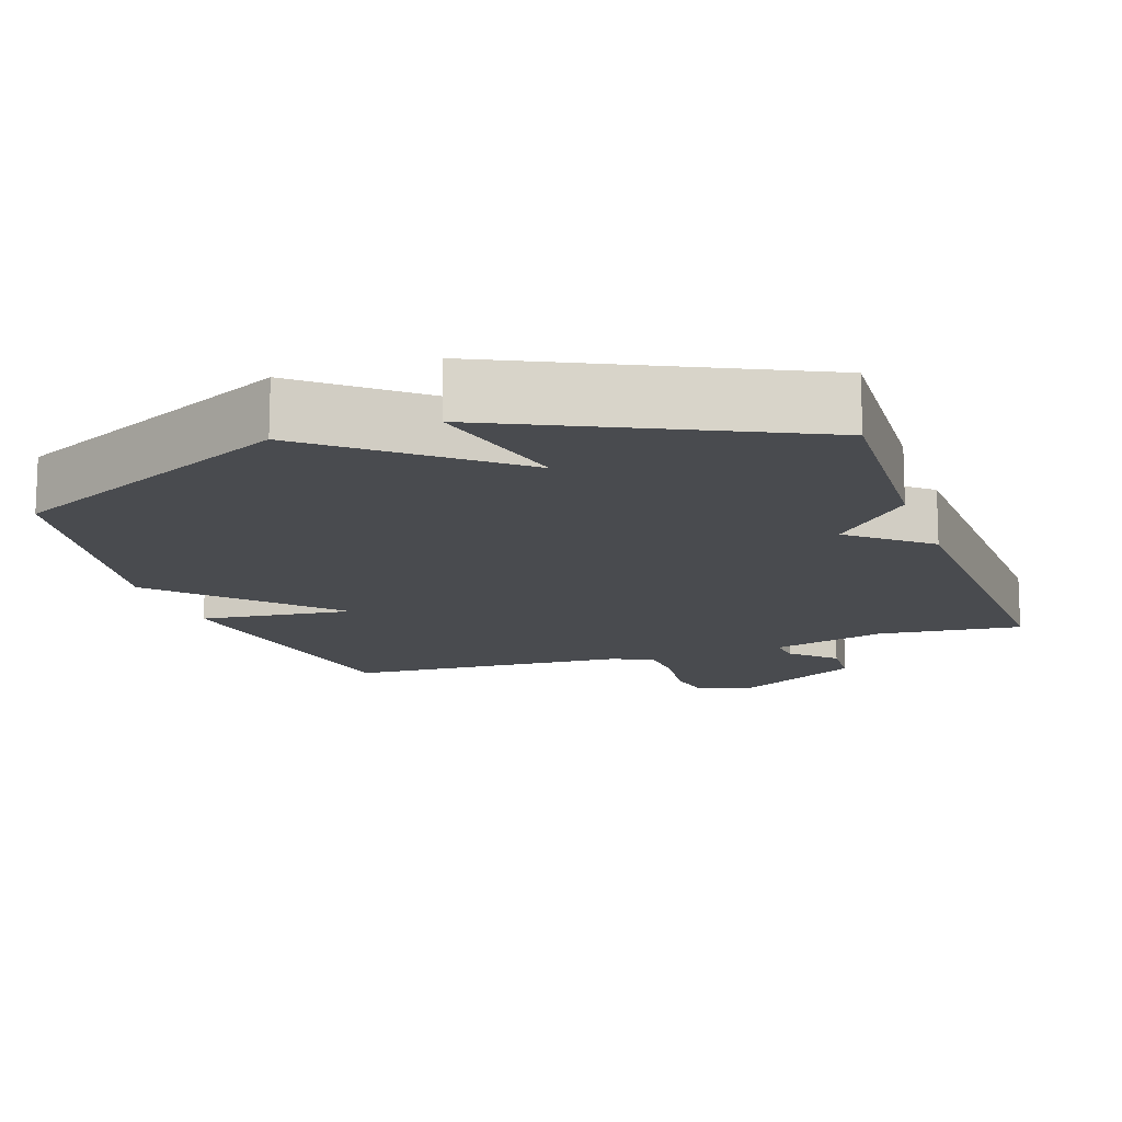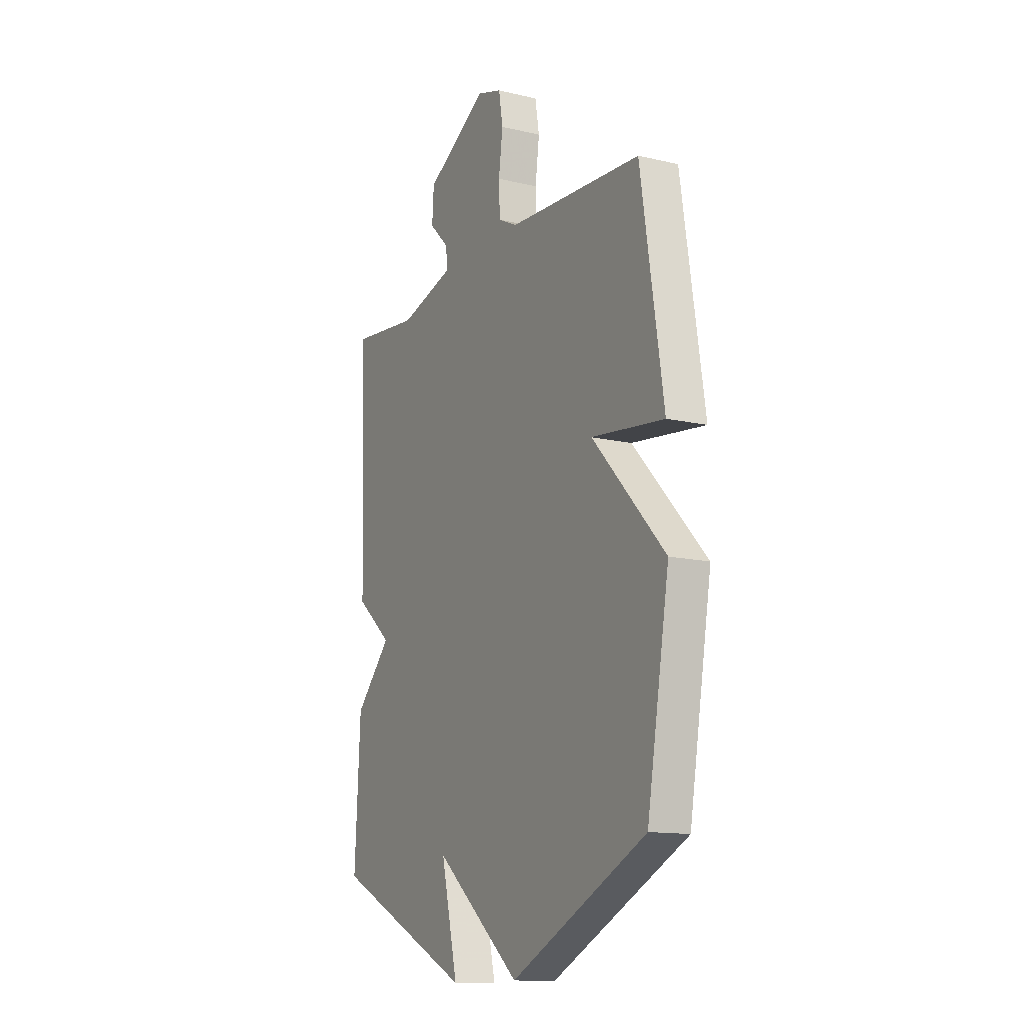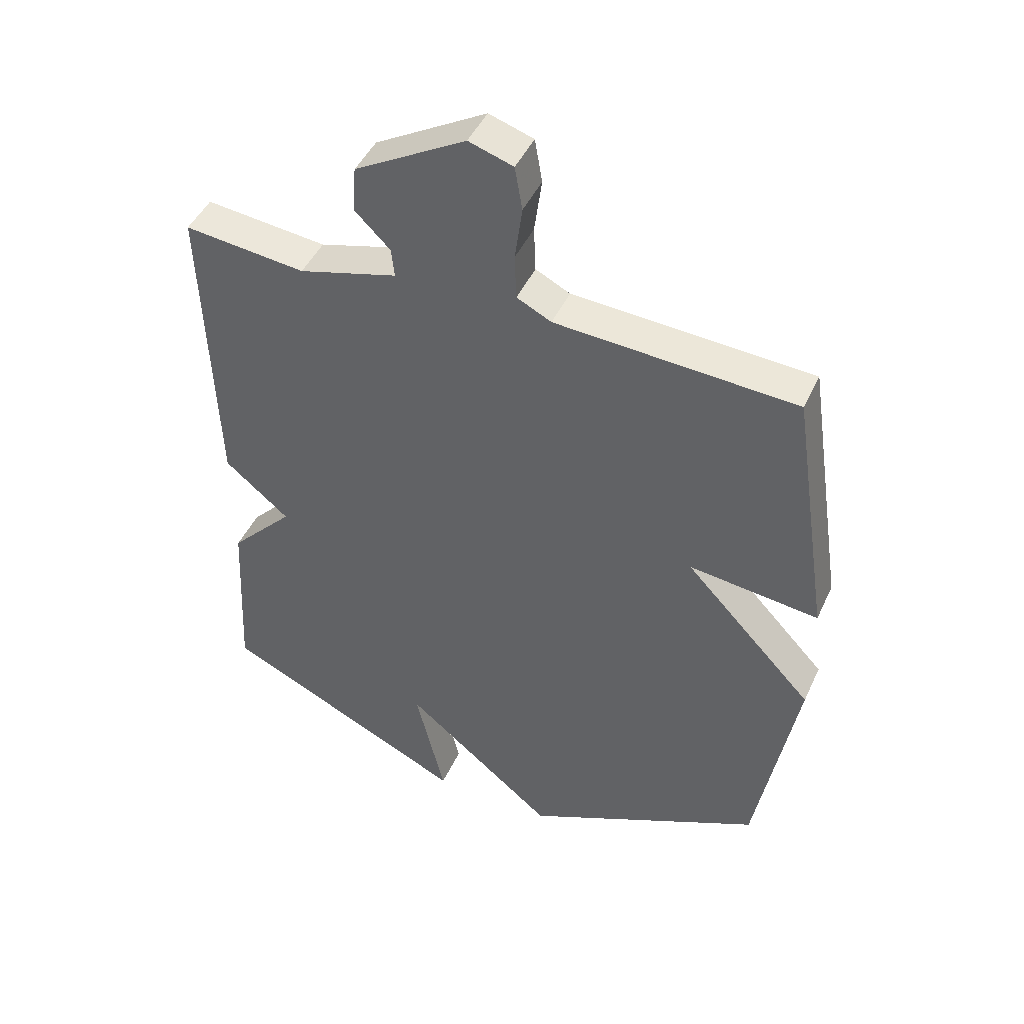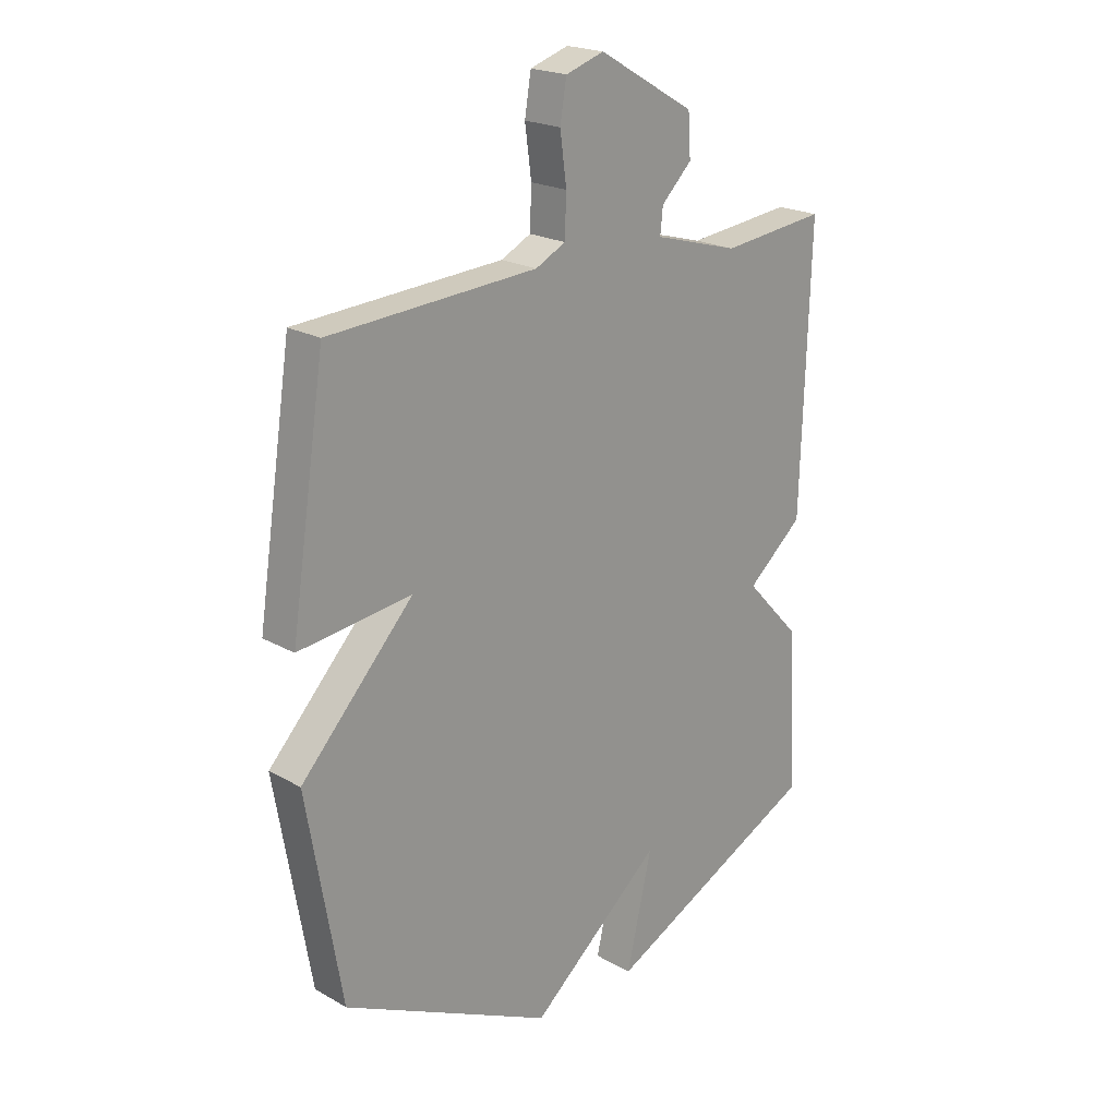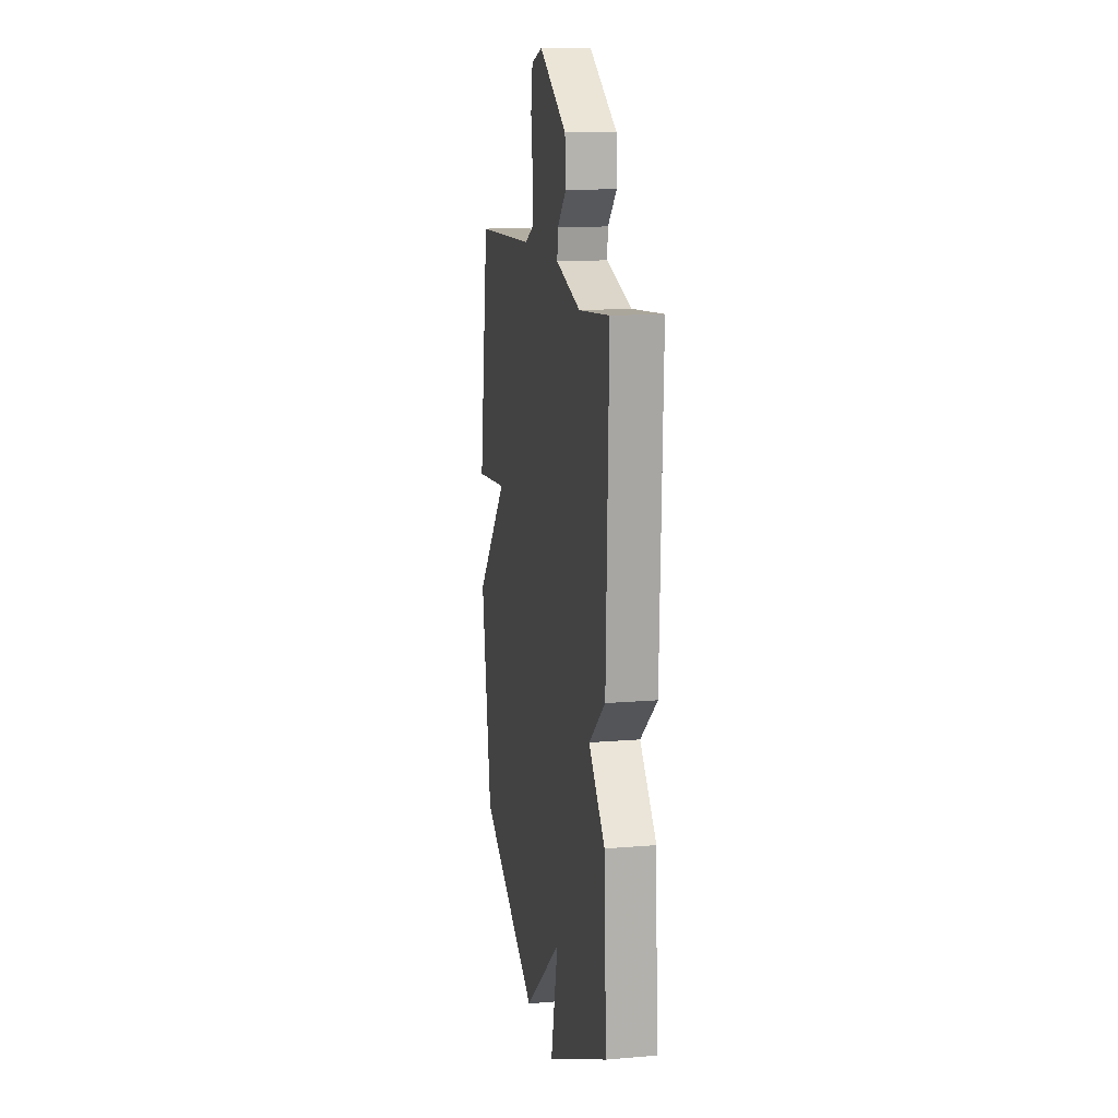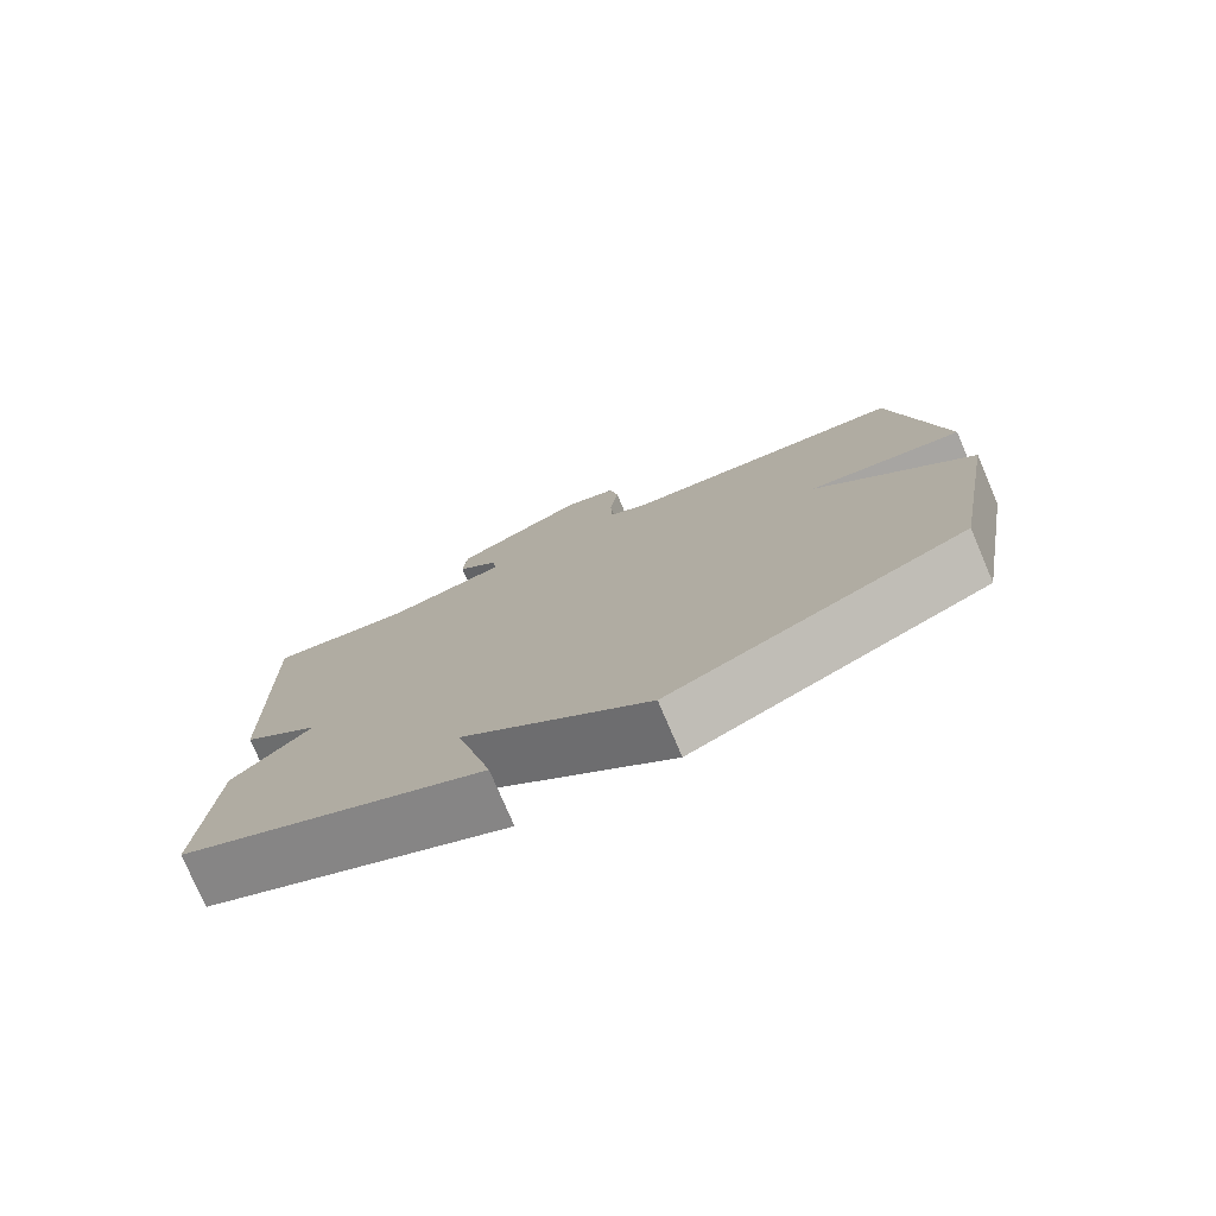
<metadata>
{"format":"obj","ext":"obj","renderer":"f3d","projection":"perspective","resolution":1024,"background":"white","views":[{"elev":-13.9,"azim":-161.0,"up":"+Y"},{"elev":-13.4,"azim":62.1,"up":"+Z"},{"elev":46.0,"azim":23.9,"up":"+Z"},{"elev":21.2,"azim":135.1,"up":"+Z"},{"elev":14.1,"azim":-100.5,"up":"+Z"},{"elev":-77.7,"azim":23.1,"up":"+Z"}]}
</metadata>
<code>
v -0.5 0.07 0.5
v -0.303 0.07 0.479
v -0.143 0.07 0.524
v -0.148 0.07 0.571
v -0.205 0.07 0.627
v -0.2 0.07 0.703
v -0.02 0.07 0.807
v 0.052 0.07 0.784
v 0.064 0.07 0.713
v 0.052 0.07 0.624
v 0.055 0.07 0.55
v 0.111 0.07 0.522
v 0.5 0.07 0.5
v 0.565 0.07 0.077
v 0.354 0.07 0.101
v 0.565 0.07 -0.123
v 0.5 0.07 -0.5
v 0.106 0.07 -0.693
v -0.142 0.07 -0.488
v -0.094 0.07 -0.693
v -0.5 0.07 -0.5
v -0.484 0.07 -0.206
v -0.379 0.07 -0.094
v -0.484 0.07 -0.006
v -0.5 0 0.5
v -0.303 0 0.479
v -0.143 0 0.524
v -0.148 0 0.571
v -0.205 0 0.627
v -0.2 0 0.703
v -0.02 0 0.807
v 0.052 0 0.784
v 0.064 0 0.713
v 0.052 0 0.624
v 0.055 0 0.55
v 0.111 0 0.522
v 0.5 0 0.5
v 0.565 0 0.077
v 0.354 0 0.101
v 0.565 0 -0.123
v 0.5 0 -0.5
v 0.106 0 -0.693
v -0.142 0 -0.488
v -0.094 0 -0.693
v -0.5 0 -0.5
v -0.484 0 -0.206
v -0.379 0 -0.094
v -0.484 0 -0.006
f 23 24 1 2
f 21 22 23
f 20 21 23
f 19 20 23
f 23 2 3
f 19 23 3
f 18 19 3
f 17 18 3
f 16 17 3
f 15 16 3
f 14 15 3
f 13 14 3
f 12 13 3
f 11 12 3 4
f 5 6 7
f 4 5 7
f 11 4 7
f 10 11 7
f 7 8 9 10
f 26 25 48 47
f 47 46 45
f 47 45 44
f 47 44 43
f 27 26 47
f 27 47 43
f 27 43 42
f 27 42 41
f 27 41 40
f 27 40 39
f 27 39 38
f 27 38 37
f 27 37 36
f 28 27 36 35
f 31 30 29
f 31 29 28
f 31 28 35
f 31 35 34
f 34 33 32 31
f 1 25 26 2
f 2 26 27 3
f 3 27 28 4
f 4 28 29 5
f 5 29 30 6
f 6 30 31 7
f 7 31 32 8
f 8 32 33 9
f 9 33 34 10
f 10 34 35 11
f 11 35 36 12
f 12 36 37 13
f 13 37 38 14
f 14 38 39 15
f 15 39 40 16
f 16 40 41 17
f 17 41 42 18
f 18 42 43 19
f 19 43 44 20
f 20 44 45 21
f 21 45 46 22
f 22 46 47 23
f 23 47 48 24
f 24 48 25 1

</code>
